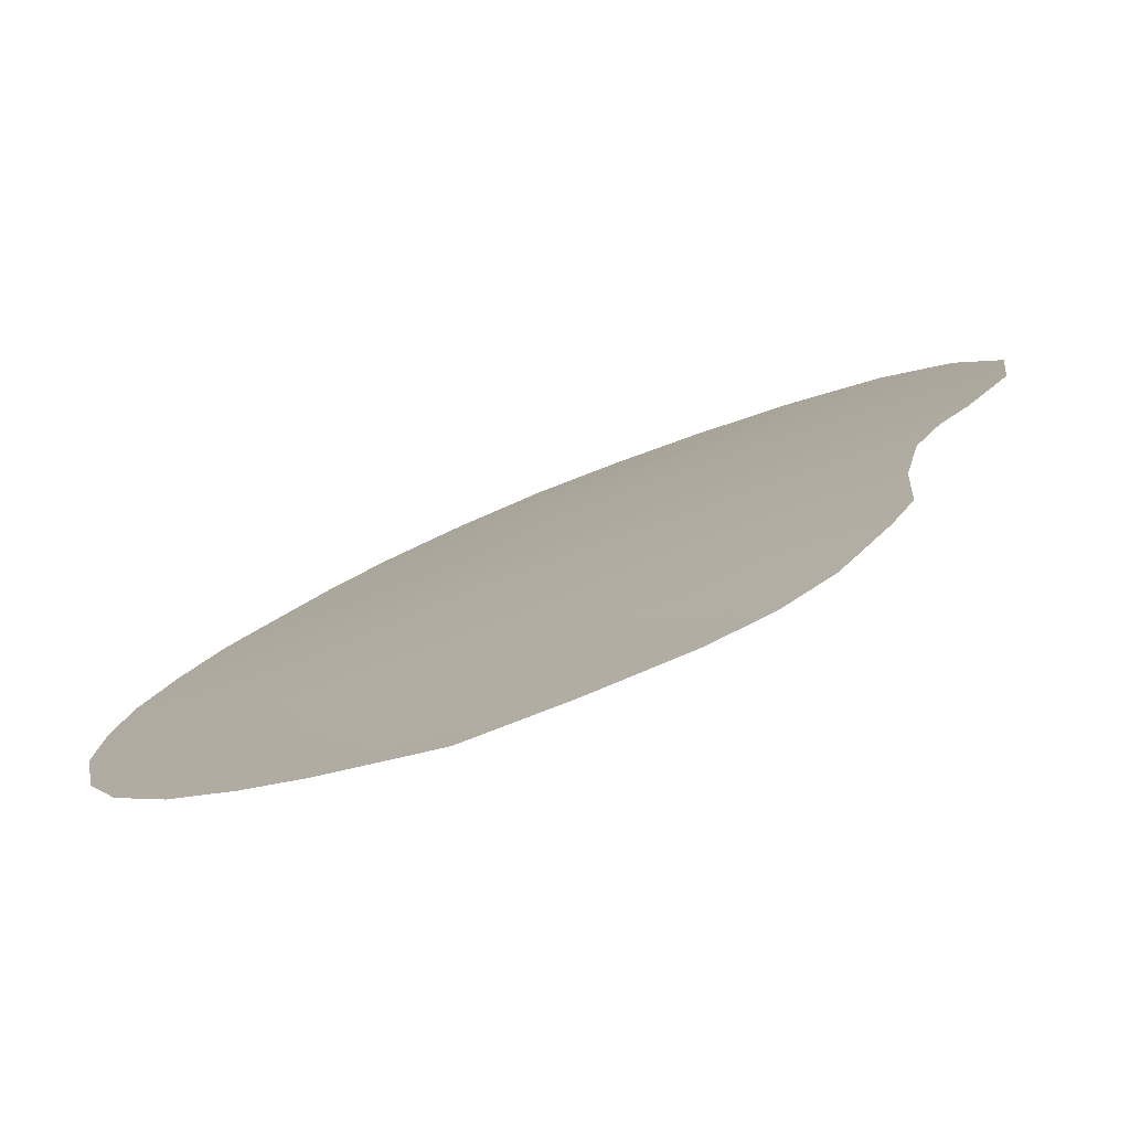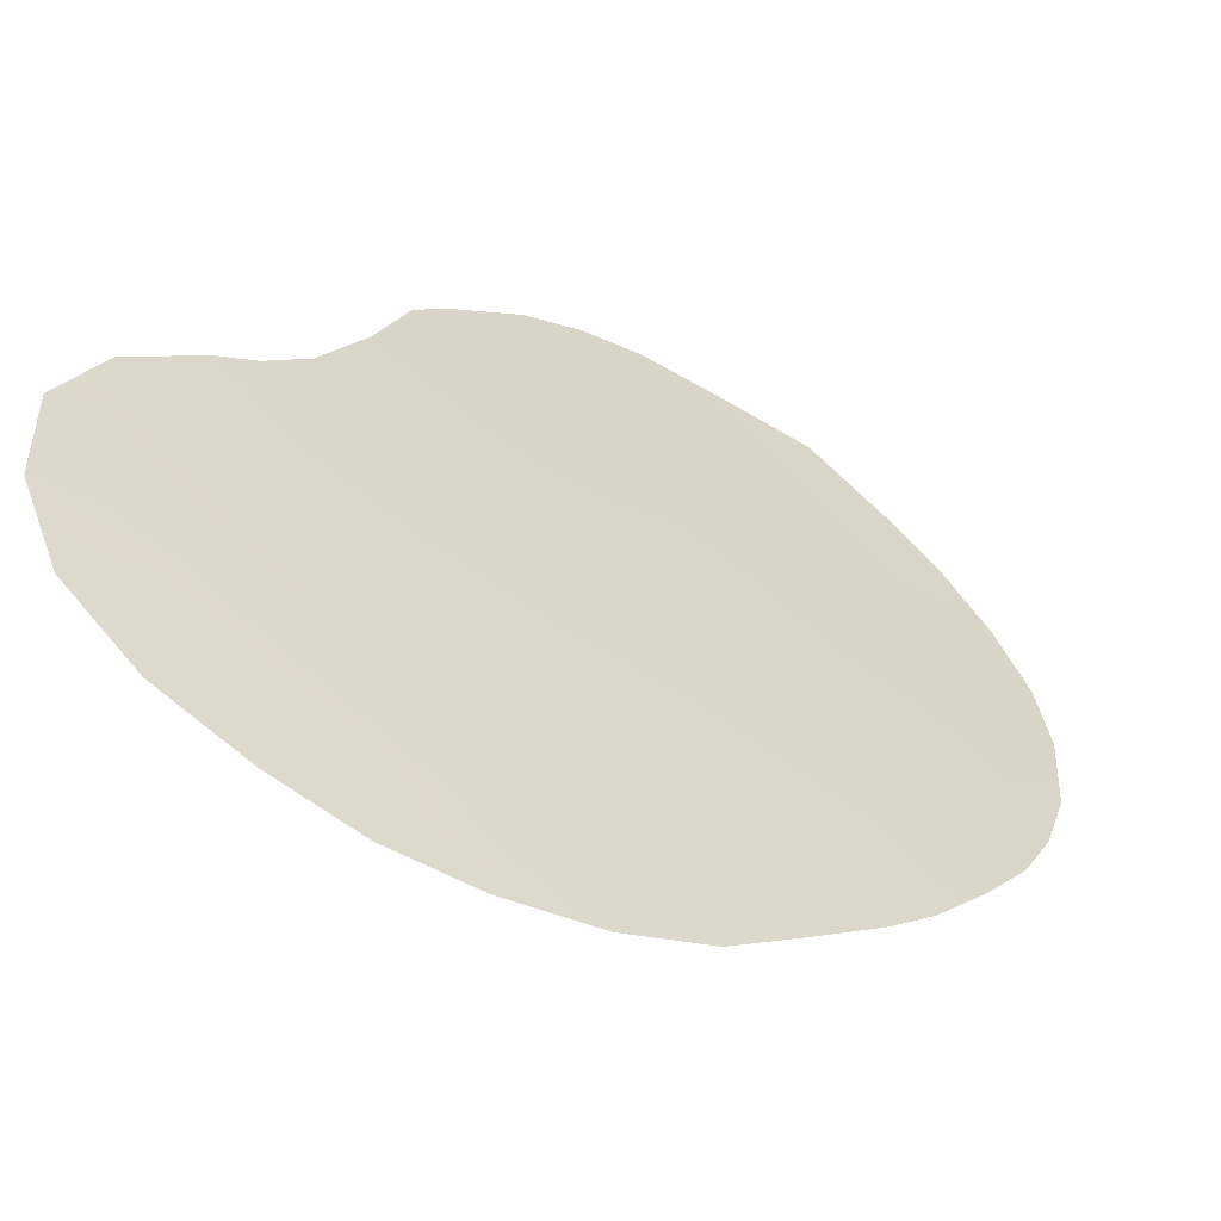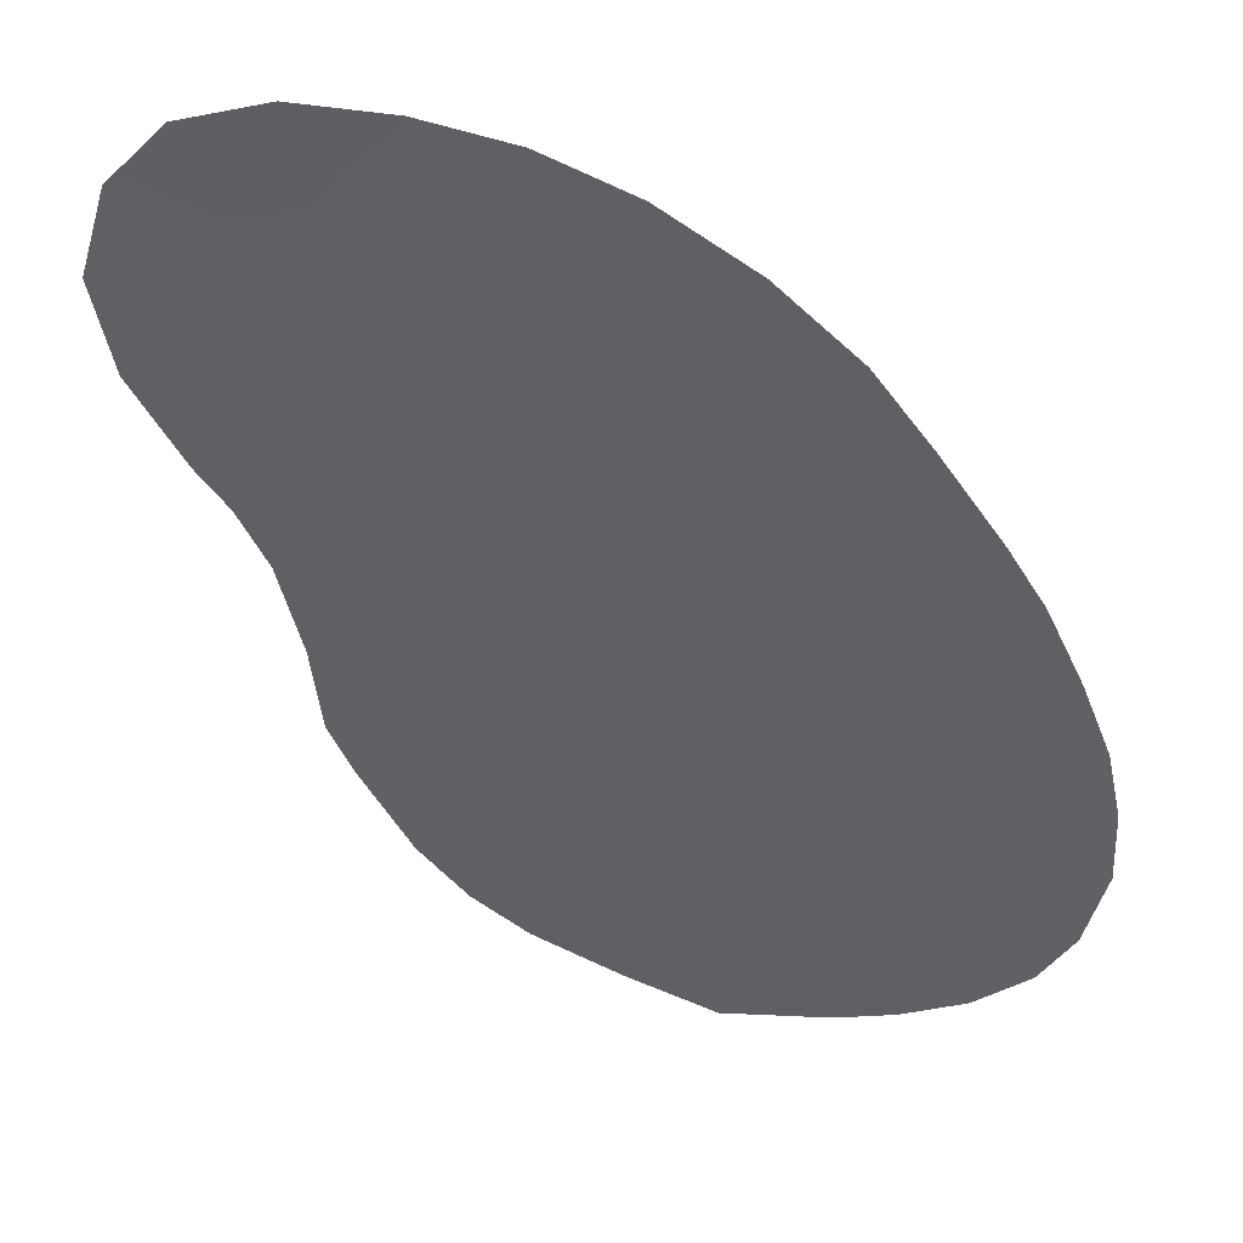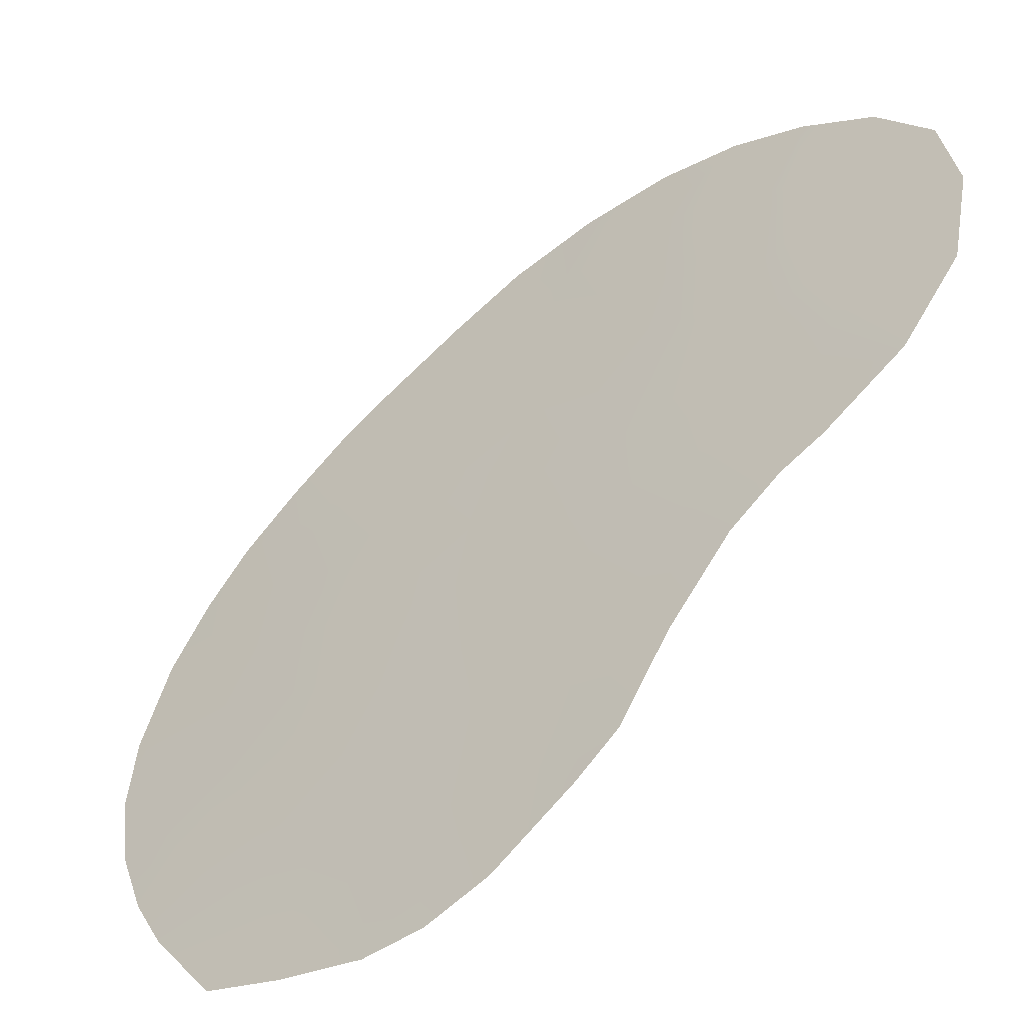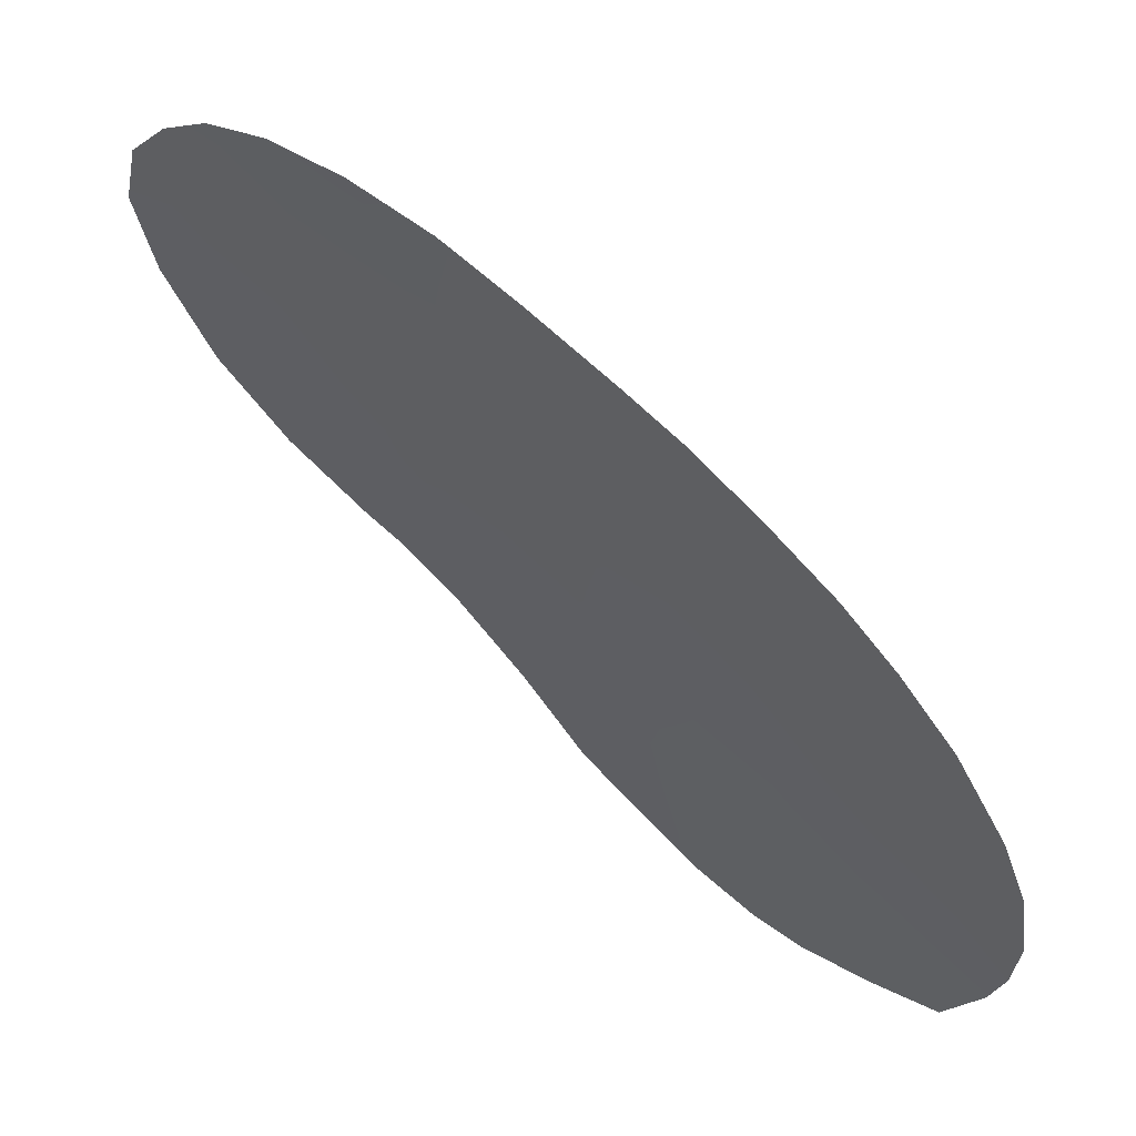
<metadata>
{"format":"obj","ext":"obj","renderer":"f3d","projection":"perspective","resolution":1024,"background":"white","views":[{"elev":-29.6,"azim":-61.4,"up":"+Z"},{"elev":64.2,"azim":135.9,"up":"+Z"},{"elev":1.0,"azim":120.2,"up":"+Z"},{"elev":12.7,"azim":-30.4,"up":"+Z"},{"elev":-12.9,"azim":165.0,"up":"+Z"}]}
</metadata>
<code>
v -39.2 -37.72 41.89
v -34.12 -34.02 46.9
v -29.49 -42.63 51.38
v -37.52 -35.63 43.56
v -33 -42.68 48.04
v -34.37 -43.11 46.69
v -35.41 -37.7 45.65
v -28.29 -34.55 52.36
v -31.74 -42.14 49.26
v -40.27 -36.75 40.82
v -32.92 -40.57 48.11
v -29.64 -33.22 51.07
v -35.67 -43.9 45.39
v -27.16 -38.18 53.47
v -35.5 -33.93 45.54
v -33.46 -35.63 47.55
v -38.14 -37 42.94
v -28.34 -32.2 52.21
v -31.93 -44.4 49.09
v -29.62 -44.95 51.28
v -29.64 -31.23 50.99
v -32.93 -44.3 48.11
v -30.92 -30.76 49.82
v -40.82 -34.58 40.25
v -36.95 -30.25 44.06
v -41.49 -40.1 39.59
v -35.89 -45.29 45.17
v -25.58 -38.75 54.85
v -32.41 -30.27 48.41
v -33.41 -30.04 47.48
v -41.22 -36.21 39.87
v -26.41 -35 54.03
v -25.76 -40.92 54.73
v -39.96 -43.38 41.07
v -25.9 -36.73 54.53
v -40.18 -33.06 40.88
v -27.22 -33.52 53.27
v -34.71 -31.76 46.29
v -39.17 -39.72 41.89
v -36.9 -37.4 44.19
v -39.2 -44.27 41.81
v -30.66 -43.48 50.3
v -33.23 -32.19 47.7
v -37.95 -38.63 43.13
v -31.63 -37.81 49.32
v -29.94 -38.26 50.92
v -28.24 -43.11 52.53
v -29.17 -36.32 51.6
v -31.88 -32.23 48.96
v -34.09 -38.94 46.97
v -31.19 -44.7 49.79
v -36.85 -33.95 44.23
v -36.74 -45.22 44.3
v -34.24 -41.3 46.82
v -37.7 -32.17 43.35
v -34.69 -29.96 46.27
v -36.23 -32 44.81
v -29.77 -40.5 51.11
v -31.36 -39.93 49.6
v -36.81 -43.38 44.23
v -36.58 -39.31 44.5
v -36.14 -35.77 44.95
v -28.45 -37.67 52.3
v -32.63 -34.07 48.32
v -27.08 -40.08 53.56
v -30.67 -32.26 50.09
v -35.88 -29.98 45.12
v -38.1 -30.8 42.92
v -28.01 -44.41 52.75
v -28.39 -41.3 52.39
v -38.84 -43.38 42.19
v -38.24 -44.88 42.78
v -34.14 -36.99 46.9
v -28.45 -39.37 52.32
v -37.89 -42.53 43.15
v -37.88 -40.51 43.18
v -40.37 -38.77 40.7
v -41.4 -37.64 39.69
v -32.68 -38.91 48.34
v -38.21 -33.82 42.86
v -39 -35.59 42.08
v -39.35 -31.9 41.69
v -36.79 -41.26 44.27
v -31.1 -34.07 49.73
v -34.47 -44.68 46.59
v -26.62 -42.85 54
v -27.24 -41.69 53.43
v -40.2 -40.93 40.85
v -40.77 -41.76 40.27
v -34.84 -35.69 46.22
v -39.34 -33.75 41.73
v -27.58 -36.38 53.05
v -40.17 -34.97 40.91
v -39.02 -41.74 42.02
v -33.05 -37.4 47.96
v -30.65 -36.18 50.21
v -35.67 -42.12 45.39
v -30.55 -41.63 50.38
v -29.78 -34.9 50.99
v -32.08 -35.91 48.86
v -35.45 -39.99 45.62
f 66 23 21
f 42 51 19
f 15 62 52
f 60 13 53
f 14 63 92
f 47 3 70
f 64 49 84
f 59 79 45
f 15 57 38
f 62 90 7
f 75 94 76
f 93 31 24
f 43 64 2
f 92 8 32
f 83 61 101
f 17 1 81
f 92 48 8
f 1 39 77
f 40 17 4
f 41 34 71
f 27 53 13
f 60 53 72
f 1 17 44
f 17 40 44
f 48 63 46
f 3 20 42
f 42 20 51
f 9 42 19
f 4 80 52
f 71 75 72
f 56 30 38
f 25 57 55
f 67 57 25
f 3 42 98
f 50 11 54
f 59 45 46
f 12 99 84
f 4 62 40
f 40 62 7
f 52 62 4
f 62 15 90
f 15 2 90
f 23 66 49
f 43 30 29
f 30 43 38
f 29 49 43
f 67 56 38
f 94 34 88
f 55 68 25
f 3 47 20
f 69 20 47
f 70 3 58
f 71 34 94
f 71 72 41
f 16 73 90
f 11 59 9
f 9 59 98
f 46 74 58
f 74 70 58
f 1 44 39
f 44 76 39
f 76 94 39
f 72 75 60
f 87 47 70
f 52 80 55
f 52 55 57
f 93 10 31
f 77 26 78
f 10 78 31
f 11 50 79
f 91 80 81
f 24 36 93
f 91 93 36
f 55 82 68
f 80 91 82
f 95 100 45
f 45 96 46
f 10 77 78
f 77 10 1
f 9 5 11
f 8 48 99
f 95 73 16
f 50 95 79
f 79 95 45
f 73 50 7
f 49 66 84
f 66 12 84
f 84 100 64
f 64 100 16
f 45 100 96
f 16 2 64
f 85 13 6
f 85 27 13
f 14 74 63
f 63 74 46
f 50 101 7
f 7 61 40
f 64 43 49
f 87 65 33
f 87 86 47
f 47 86 69
f 49 29 23
f 60 75 83
f 60 83 97
f 38 2 15
f 89 88 34
f 86 87 33
f 77 39 88
f 39 94 88
f 74 65 70
f 77 88 26
f 89 26 88
f 81 80 4
f 81 4 17
f 59 11 79
f 15 52 57
f 90 2 16
f 90 73 7
f 83 75 76
f 75 71 94
f 35 14 92
f 38 43 2
f 91 36 82
f 82 55 80
f 6 13 97
f 97 83 101
f 60 97 13
f 81 1 10
f 8 37 32
f 6 22 85
f 21 12 66
f 12 21 18
f 8 18 37
f 18 8 12
f 92 32 35
f 92 63 48
f 33 65 28
f 14 35 28
f 65 14 28
f 81 10 93
f 81 93 91
f 5 22 6
f 98 42 9
f 95 50 73
f 65 87 70
f 44 40 61
f 48 96 99
f 46 96 48
f 8 99 12
f 14 65 74
f 6 97 54
f 76 44 61
f 3 98 58
f 100 84 96
f 83 76 61
f 67 38 57
f 58 98 59
f 100 95 16
f 58 59 46
f 96 84 99
f 50 54 101
f 101 61 7
f 97 101 54
f 22 5 19
f 5 9 19
f 54 11 5
f 54 5 6

</code>
